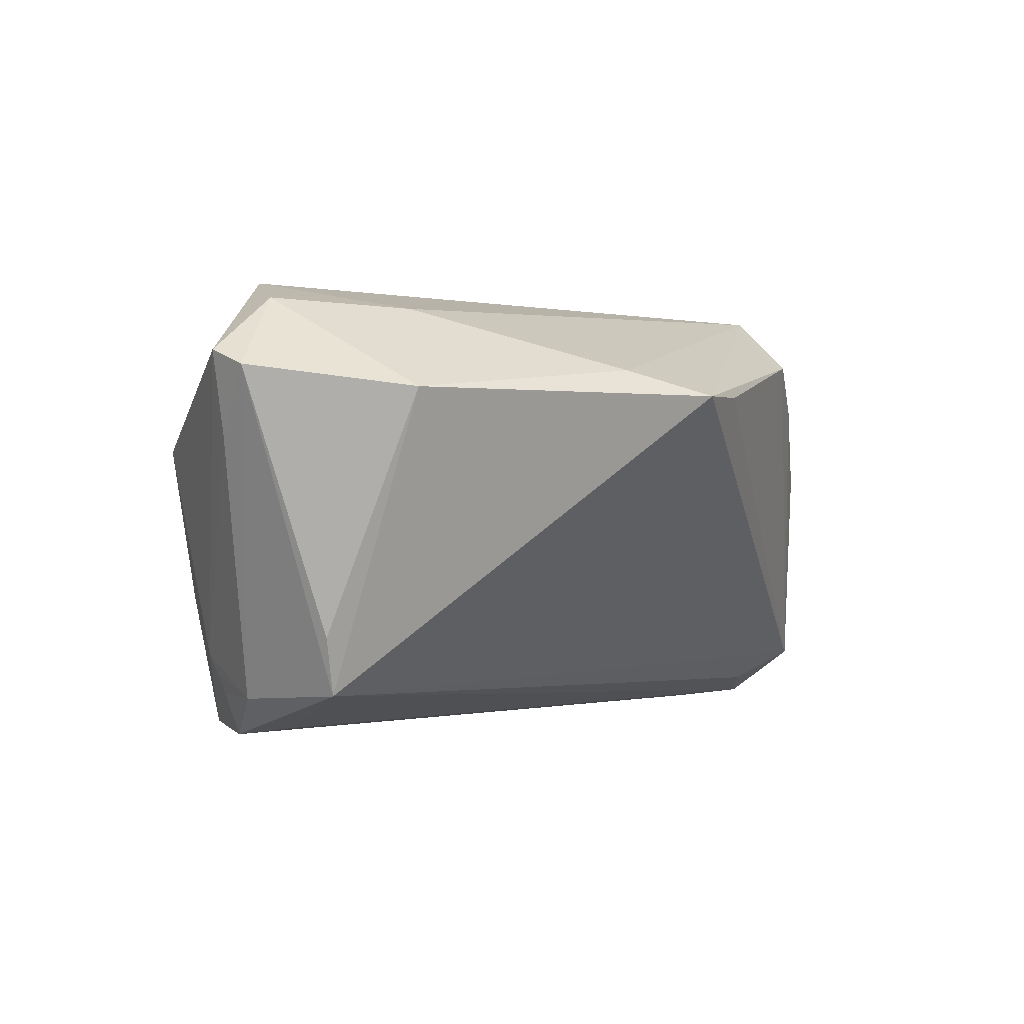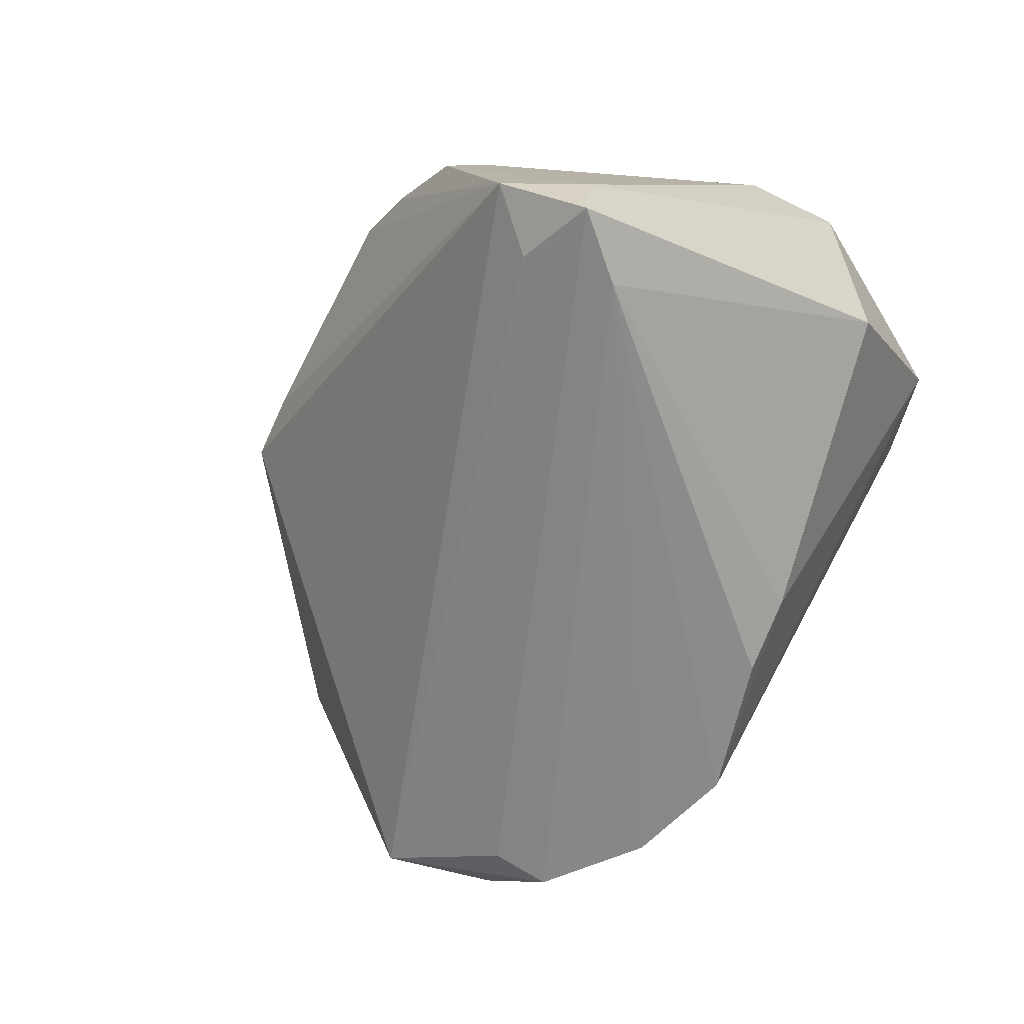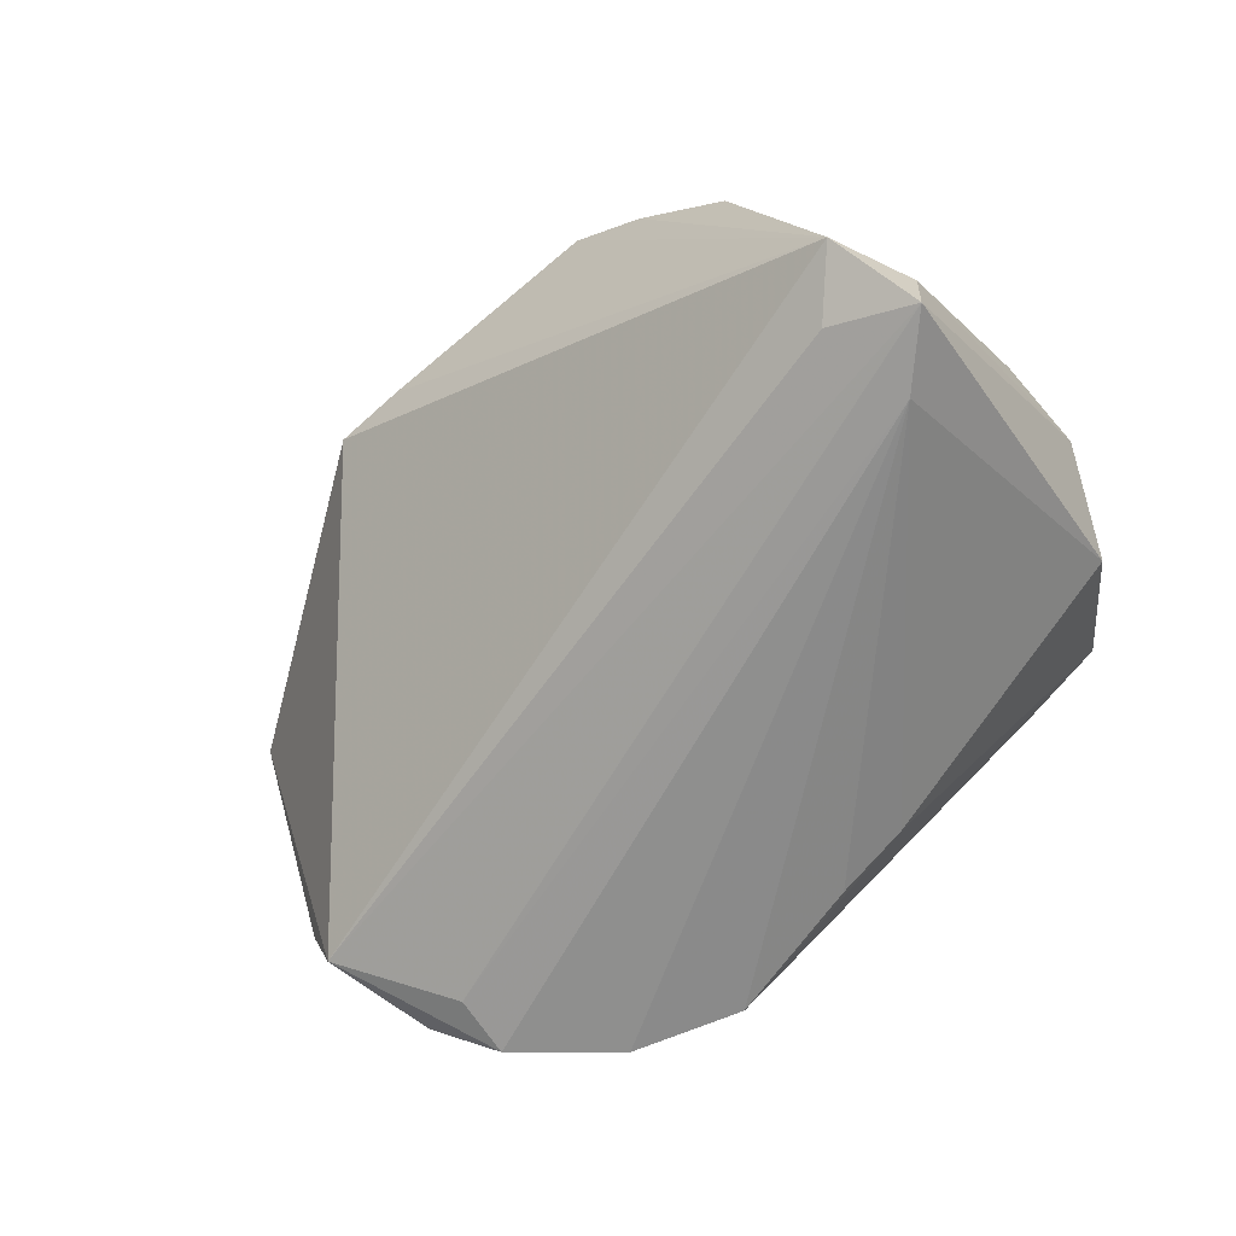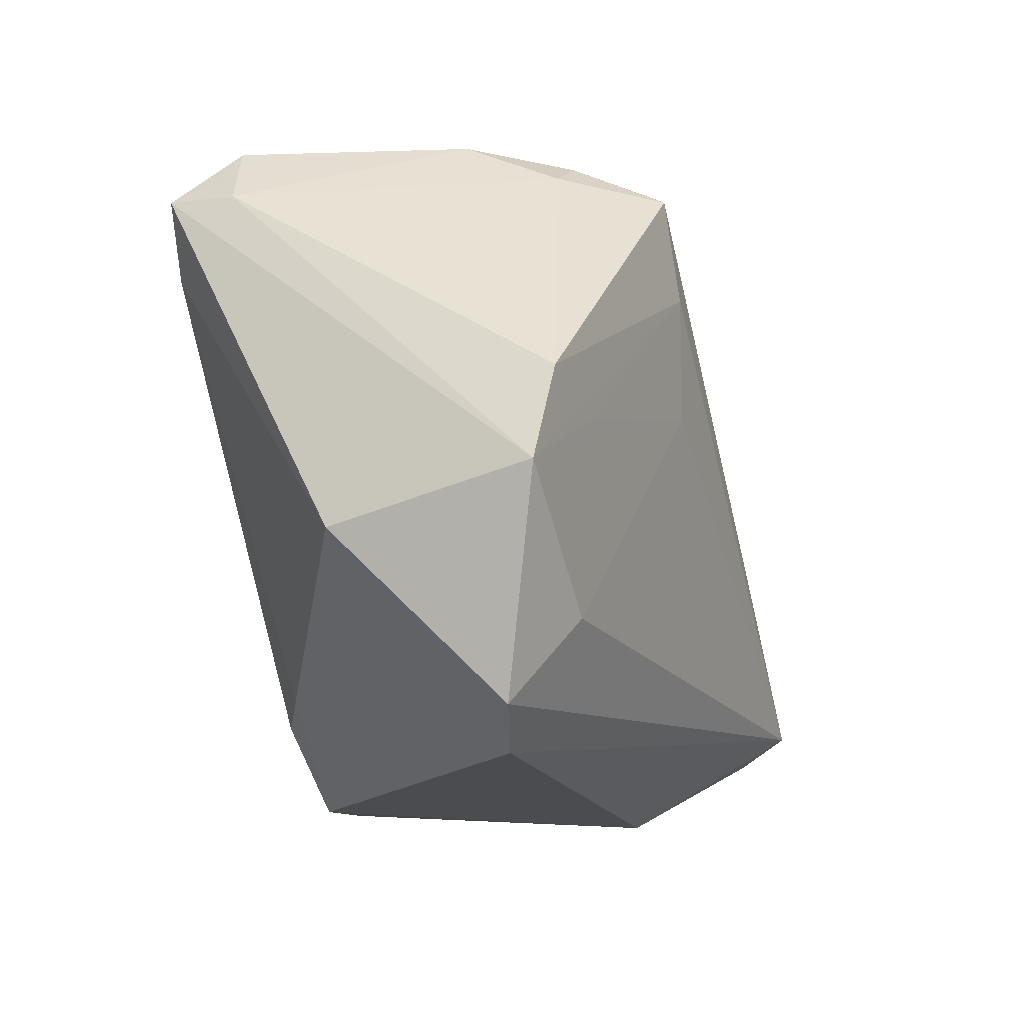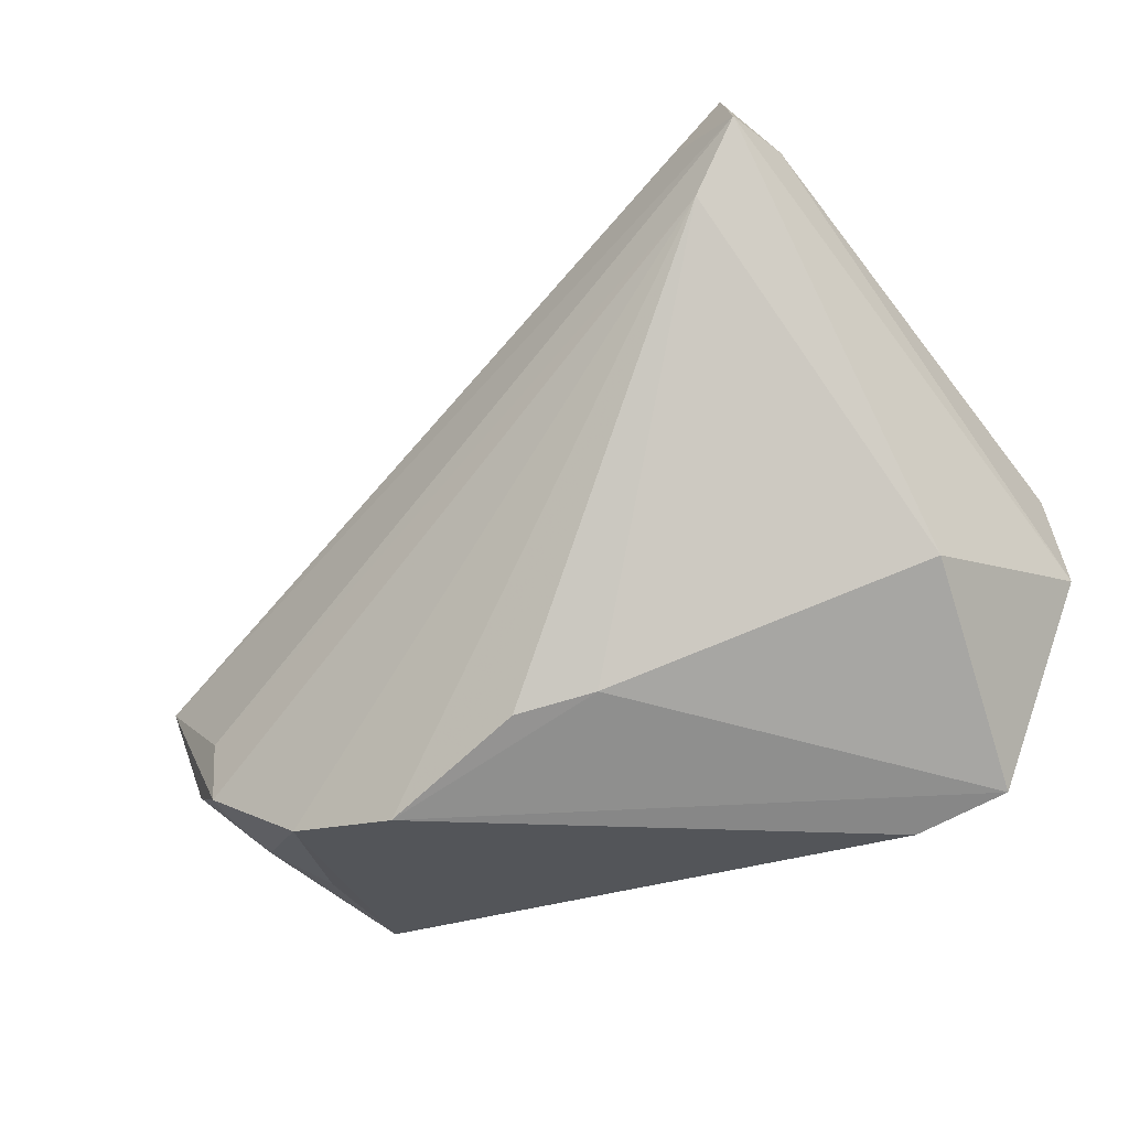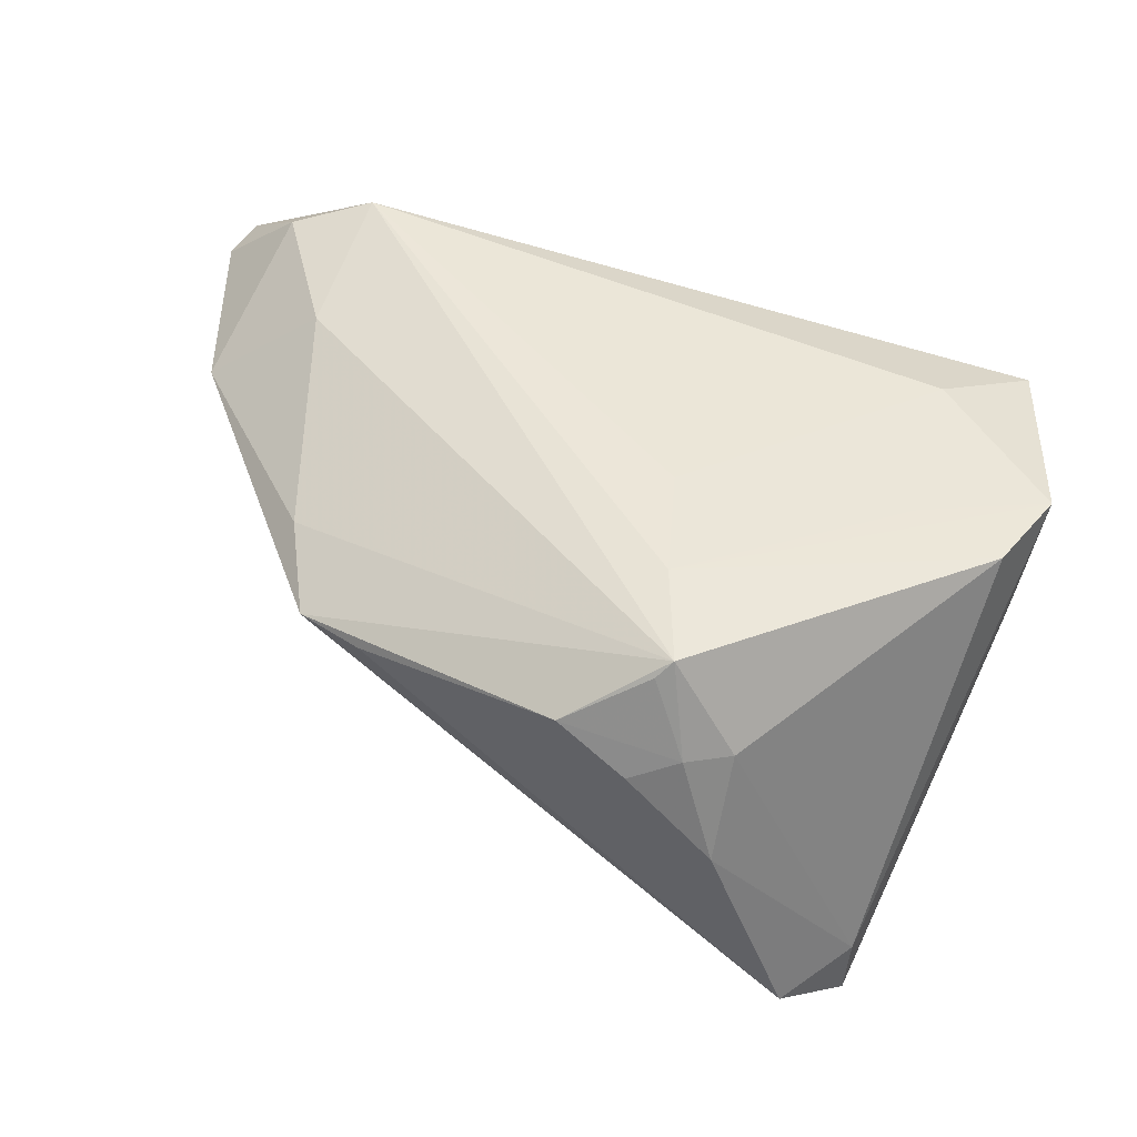
<metadata>
{"format":"obj","ext":"obj","renderer":"f3d","projection":"perspective","resolution":1024,"background":"white","views":[{"elev":-0.6,"azim":97.5,"up":"+Z"},{"elev":-62.3,"azim":-131.8,"up":"+Z"},{"elev":-66.0,"azim":-155.5,"up":"+Z"},{"elev":-15.2,"azim":-70.7,"up":"+Y"},{"elev":-24.2,"azim":-140.7,"up":"+Y"},{"elev":49.2,"azim":-160.4,"up":"+Z"}]}
</metadata>
<code>
v -0.03442 -0.01956 0.0208
v 0.05585 -0.02261 0.007198
v -0.03107 0.03545 -0.02671
v 0.05106 -0.01818 0.02386
v -0.01346 0.02468 0.02738
v -0.02544 0.04375 0.003427
v 0.04854 -0.01108 -0.02389
v -0.0391 0.03735 -0.02425
v 0.04134 -0.02206 0.02677
v -0.03499 0.04276 -0.02289
v 0.03531 -0.01937 -0.02903
v -0.02572 0.0378 0.01549
v -0.0336 -0.03402 0.01206
v 0.03388 -0.02661 -0.03003
v -0.01653 -0.02327 -0.0223
v -0.01504 0.04336 0.01351
v 0.01965 0.03619 0.01343
v 0.00733 -0.03402 -0.02813
v -0.03642 0.0262 -0.03003
v 0.05511 0.000507 0.01279
v -0.01789 0.03619 0.02678
v -0.04729 0.005928 0.02203
v 0.03117 -0.03318 -0.01288
v 0.03311 0.0231 0.01615
v 0.03478 -0.03025 -0.01972
v 0.05911 -0.02302 0.01699
v -0.03644 0.002868 0.02294
v -0.01625 0.03769 0.02497
v 0.03564 -0.02882 -0.02218
v -0.04146 0.03424 -0.0208
v -0.008428 -0.02531 -0.02667
v -0.009621 0.01041 0.02637
v -0.02076 0.04094 0.01603
v -0.04113 0.03469 -0.02934
v -0.006718 0.04255 0.01934
v 0.02793 0.0336 0.01313
v 0.04113 -0.003141 0.02336
v -0.04838 -0.01034 -0.004302
v 0.04175 -0.02341 -0.02484
v 0.03853 -0.03402 0.005896
v 0.0512 -0.01128 -0.01676
v 0.02089 -0.03289 -0.02954
v -0.05078 -0.005525 0.02067
v 0.03546 -0.028 -0.02469
v 0.06118 -0.01906 0.01514
v -0.04355 -0.03038 0.01531
f 9 40 26
f 13 46 18
f 18 40 13
f 13 9 46
f 40 9 13
f 19 38 34
f 18 46 15
f 46 38 15
f 38 19 15
f 34 7 11
f 7 14 11
f 11 19 34
f 14 19 11
f 42 40 18
f 18 19 42
f 42 19 14
f 39 14 7
f 7 36 20
f 4 9 26
f 10 36 7
f 31 19 18
f 18 15 31
f 31 15 19
f 43 38 46
f 34 38 43
f 43 30 34
f 43 22 30
f 5 9 21
f 21 22 5
f 22 43 5
f 26 40 25
f 45 39 7
f 45 4 26
f 20 4 45
f 24 20 36
f 24 36 21
f 21 36 35
f 35 10 16
f 3 7 34
f 34 10 3
f 3 10 7
f 34 30 8
f 8 10 34
f 30 10 8
f 16 10 6
f 6 10 30
f 46 9 1
f 1 43 46
f 40 42 23
f 23 25 40
f 42 25 23
f 44 42 14
f 44 25 42
f 14 39 44
f 26 25 2
f 2 25 39
f 2 45 26
f 39 45 2
f 7 20 41
f 41 45 7
f 20 45 41
f 37 4 20
f 20 24 37
f 37 24 21
f 21 9 37
f 9 4 37
f 21 35 28
f 36 10 17
f 17 35 36
f 10 35 17
f 12 22 21
f 30 22 12
f 12 6 30
f 43 1 32
f 9 5 32
f 32 1 9
f 39 25 29
f 29 44 39
f 25 44 29
f 33 12 21
f 6 12 33
f 21 28 33
f 16 6 33
f 33 35 16
f 33 28 35
f 27 5 43
f 43 32 27
f 27 32 5

</code>
